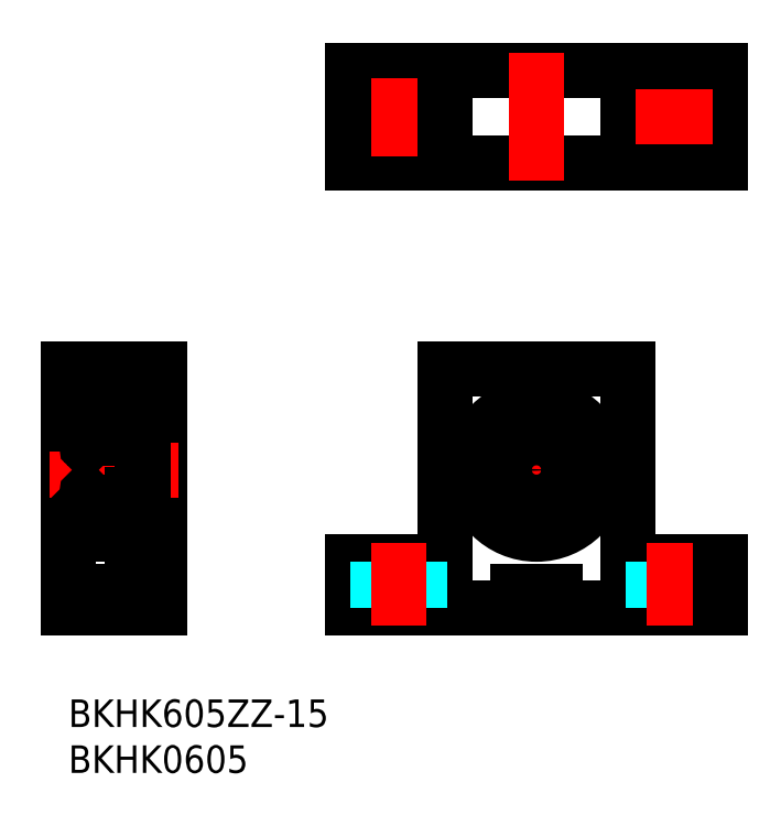
<metadata>
{"format":"dxf","ext":"dxf","renderer":"ezdxf+matplotlib","layout":"modelspace","background":"white","min_lineweight":24,"dpi":150}
</metadata>
<code>
0
SECTION
2
ENTITIES
0
INSERT
8
MSM_CONTINUOUS
2
*U4
10
0
20
0
30
0
0
INSERT
8
MSM_CONTINUOUS
2
*U5
10
0
20
0
30
0
0
LINE
8
MSM_CENTER
10
31.73
20
63.47
30
0
11
40.23
21
63.47
31
0
0
LINE
8
MSM_CONTINUOUS
10
30.98
20
10
30
0
11
48.98
21
10
31
0
0
LINE
8
MSM_CONTINUOUS
10
30.98
20
15
30
0
11
40.98
21
15
31
0
0
LINE
8
MSM_CONTINUOUS
10
70.98
20
58.47
30
0
11
30.98
21
58.47
31
0
0
LINE
8
MSM_CONTINUOUS
10
70.98
20
68.47
30
0
11
30.98
21
68.47
31
0
0
CIRCLE
8
MSM_CONTINUOUS
10
35.98
20
63.47
30
0
40
2.25
0
LINE
8
MSM_CONTINUOUS
10
6.476
20
19.63
30
0
11
6.476
21
21.21
31
0
0
LINE
8
MSM_CONTINUOUS
10
6.36
20
21.21
30
0
11
6.36
21
19.68
31
0
0
CIRCLE
8
MSM_CONTINUOUS
10
4.5
20
20.25
30
0
40
1.191
0
LINE
8
MSM_CONTINUOUS
10
2.64
20
21.21
30
0
11
2.64
21
19.68
31
0
0
LINE
8
MSM_CONTINUOUS
10
2.524
20
19.63
30
0
11
2.524
21
21.21
31
0
0
LINE
8
MSM_CONTINUOUS
10
2
20
18.2
30
0
11
2
21
31.8
31
0
0
LINE
8
MSM_CONTINUOUS
10
7
20
32.3
30
0
11
7
21
17.7
31
0
0
LINE
8
MSM_CONTINUOUS
10
10
20
36
30
0
11
10
21
10
31
0
0
LINE
8
MSM_CONTINUOUS
10
7.1e-15
20
10
30
0
11
7.1e-15
21
36
31
0
0
LINE
8
MSM_CONTINUOUS
10
10
20
11.8
30
0
11
7.1e-15
21
11.8
31
0
0
LINE
8
MSM_CONTINUOUS
10
2.2
20
18
30
0
11
7
21
18
31
0
0
LINE
8
MSM_CONTINUOUS
10
2.757
20
19.4
30
0
11
2.524
21
19.63
31
0
0
ARC
8
MSM_CONTINUOUS
10
2.612
20
18.97
30
0
40
0.261
50
210
51
0
0
ARC
8
MSM_CONTINUOUS
10
2.612
20
18.97
30
0
40
0.1446
50
210
51
0
0
LINE
8
MSM_CONTINUOUS
10
2.873
20
19.45
30
0
11
2.64
21
19.68
31
0
0
LINE
8
MSM_CONTINUOUS
10
10
20
10
30
0
11
7.1e-15
21
10
31
0
0
LINE
8
MSM_CONTINUOUS
10
2.291
20
19
30
0
11
2.386
21
18.84
31
0
0
LINE
8
MSM_CONTINUOUS
10
2.334
20
19.16
30
0
11
2.434
21
19.22
31
0
0
ARC
8
MSM_CONTINUOUS
10
2.392
20
19.06
30
0
40
0.1164
50
120
51
210
0
LINE
8
MSM_CONTINUOUS
10
2.1
20
19
30
0
11
2.291
21
19
31
0
0
LINE
8
MSM_CONTINUOUS
10
2
20
18.9
30
0
11
2.1
21
19
31
0
0
LINE
8
MSM_CONTINUOUS
10
2.434
20
19.22
30
0
11
2.493
21
19.12
31
0
0
LINE
8
MSM_CONTINUOUS
10
2.392
20
19.06
30
0
11
2.487
21
18.9
31
0
0
LINE
8
MSM_CONTINUOUS
10
2.493
20
19.12
30
0
11
2.392
21
19.06
31
0
0
LINE
8
MSM_CONTINUOUS
10
7.1e-15
20
20
30
0
11
2
21
20
31
0
0
ARC
8
MSM_CONTINUOUS
10
2.2
20
18.2
30
0
40
0.2
50
180
51
270
0
LINE
8
MSM_CONTINUOUS
10
6.027
20
19.4
30
0
11
5.334
21
19.4
31
0
0
LINE
8
MSM_CONTINUOUS
10
2.873
20
18.97
30
0
11
2.873
21
19.45
31
0
0
LINE
8
MSM_CONTINUOUS
10
2.873
20
19.3
30
0
11
2.973
21
19.4
31
0
0
LINE
8
MSM_CONTINUOUS
10
2.757
20
18.97
30
0
11
2.757
21
19.4
31
0
0
LINE
8
MSM_CONTINUOUS
10
2.973
20
19.4
30
0
11
3.666
21
19.4
31
0
0
LINE
8
MSM_CONTINUOUS
10
6.127
20
18.97
30
0
11
6.127
21
19.45
31
0
0
LINE
8
MSM_CONTINUOUS
10
6.243
20
19.4
30
0
11
6.476
21
19.63
31
0
0
LINE
8
MSM_CONTINUOUS
10
6.9
20
19
30
0
11
6.709
21
19
31
0
0
ARC
8
MSM_CONTINUOUS
10
6.608
20
19.06
30
0
40
0.1164
50
330
51
60
0
LINE
8
MSM_CONTINUOUS
10
6.243
20
18.97
30
0
11
6.243
21
19.4
31
0
0
LINE
8
MSM_CONTINUOUS
10
6.127
20
19.3
30
0
11
6.027
21
19.4
31
0
0
LINE
8
MSM_CONTINUOUS
10
6.507
20
19.12
30
0
11
6.608
21
19.06
31
0
0
LINE
8
MSM_CONTINUOUS
10
6.608
20
19.06
30
0
11
6.513
21
18.9
31
0
0
LINE
8
MSM_CONTINUOUS
10
6.566
20
19.22
30
0
11
6.507
21
19.12
31
0
0
LINE
8
MSM_CONTINUOUS
10
6.666
20
19.16
30
0
11
6.566
21
19.22
31
0
0
LINE
8
MSM_CONTINUOUS
10
6.709
20
19
30
0
11
6.614
21
18.84
31
0
0
LINE
8
MSM_CONTINUOUS
10
7
20
18.9
30
0
11
6.9
21
19
31
0
0
LINE
8
MSM_CONTINUOUS
10
6.127
20
19.45
30
0
11
6.36
21
19.68
31
0
0
ARC
8
MSM_CONTINUOUS
10
6.8
20
18.2
30
0
40
0.2
50
270
51
0
0
ARC
8
MSM_CONTINUOUS
10
6.388
20
18.97
30
0
40
0.1446
50
180
51
330
0
ARC
8
MSM_CONTINUOUS
10
6.388
20
18.97
30
0
40
0.261
50
180
51
330
0
LINE
8
MSM_CONTINUOUS
10
6.8
20
27.5
30
0
11
2.2
21
27.5
31
0
0
LINE
8
MSM_CONTINUOUS
10
2.2
20
32
30
0
11
7
21
32
31
0
0
LINE
8
MSM_CONTINUOUS
10
2.1
20
28.5
30
0
11
2.873
21
28.5
31
0
0
LINE
8
MSM_CONTINUOUS
10
2.64
20
28.67
30
0
11
2.815
21
28.67
31
0
0
LINE
8
MSM_CONTINUOUS
10
2.815
20
28.79
30
0
11
2.64
21
28.79
31
0
0
LINE
8
MSM_CONTINUOUS
10
2.873
20
30.55
30
0
11
2.64
21
30.32
31
0
0
LINE
8
MSM_CONTINUOUS
10
2.757
20
30.6
30
0
11
2.524
21
30.37
31
0
0
ARC
8
MSM_CONTINUOUS
10
2.612
20
31.03
30
0
40
0.1446
50
0
51
150
0
ARC
8
MSM_CONTINUOUS
10
2.612
20
31.03
30
0
40
0.261
50
0
51
150
0
LINE
8
MSM_CONTINUOUS
10
7.1e-15
20
36
30
0
11
10
21
36
31
0
0
LINE
8
MSM_CONTINUOUS
10
6.8
20
22.5
30
0
11
2.2
21
22.5
31
0
0
LINE
8
MSM_CONTINUOUS
10
2.1
20
21.5
30
0
11
2.873
21
21.5
31
0
0
LINE
8
MSM_CONTINUOUS
10
2.815
20
21.21
30
0
11
2.64
21
21.21
31
0
0
LINE
8
MSM_CONTINUOUS
10
2.64
20
21.33
30
0
11
2.815
21
21.33
31
0
0
LINE
8
MSM_CENTER
10
-2
20
25
30
0
11
12
21
25
31
0
0
LINE
8
MSM_CONTINUOUS
10
2.524
20
30.37
30
0
11
2.524
21
28.79
31
0
0
LINE
8
MSM_CONTINUOUS
10
2.64
20
28.79
30
0
11
2.64
21
30.32
31
0
0
LINE
8
MSM_CONTINUOUS
10
2
20
21.6
30
0
11
2.1
21
21.5
31
0
0
ARC
8
MSM_CONTINUOUS
10
2.2
20
22.3
30
0
40
0.2
50
90
51
180
0
ARC
8
MSM_CONTINUOUS
10
2.64
20
21.21
30
0
40
0.1164
50
90
51
180
0
ARC
8
MSM_CONTINUOUS
10
2.2
20
27.7
30
0
40
0.2
50
180
51
270
0
LINE
8
MSM_CONTINUOUS
10
2
20
28.4
30
0
11
2.1
21
28.5
31
0
0
ARC
8
MSM_CONTINUOUS
10
2.64
20
28.79
30
0
40
0.1164
50
180
51
270
0
ARC
8
MSM_CONTINUOUS
10
2.2
20
31.8
30
0
40
0.2
50
90
51
180
0
LINE
8
MSM_CONTINUOUS
10
2.334
20
30.84
30
0
11
2.434
21
30.78
31
0
0
LINE
8
MSM_CONTINUOUS
10
7.1e-15
20
30
30
0
11
2
21
30
31
0
0
LINE
8
MSM_CONTINUOUS
10
2
20
31.1
30
0
11
2.1
21
31
31
0
0
LINE
8
MSM_CONTINUOUS
10
2.1
20
31
30
0
11
2.291
21
31
31
0
0
ARC
8
MSM_CONTINUOUS
10
2.392
20
30.94
30
0
40
0.1164
50
150
51
240
0
LINE
8
MSM_CONTINUOUS
10
2.493
20
30.88
30
0
11
2.392
21
30.94
31
0
0
LINE
8
MSM_CONTINUOUS
10
2.392
20
30.94
30
0
11
2.487
21
31.1
31
0
0
LINE
8
MSM_CONTINUOUS
10
2.434
20
30.78
30
0
11
2.493
21
30.88
31
0
0
LINE
8
MSM_CONTINUOUS
10
2.291
20
31
30
0
11
2.386
21
31.16
31
0
0
LINE
8
MSM_CONTINUOUS
10
6.36
20
28.79
30
0
11
6.36
21
30.32
31
0
0
LINE
8
MSM_CONTINUOUS
10
6.476
20
30.37
30
0
11
6.476
21
28.79
31
0
0
LINE
8
MSM_CONTINUOUS
10
6.127
20
28.8
30
0
11
6.027
21
28.9
31
0
0
LINE
8
MSM_CONTINUOUS
10
2.873
20
28.8
30
0
11
2.973
21
28.9
31
0
0
CIRCLE
8
MSM_CONTINUOUS
10
4.5
20
29.75
30
0
40
1.191
0
LINE
8
MSM_CONTINUOUS
10
6.027
20
21.1
30
0
11
5.334
21
21.1
31
0
0
LINE
8
MSM_CONTINUOUS
10
2.873
20
21.5
30
0
11
2.873
21
21.2
31
0
0
LINE
8
MSM_CONTINUOUS
10
2.973
20
21.1
30
0
11
3.666
21
21.1
31
0
0
LINE
8
MSM_CONTINUOUS
10
2.873
20
21.2
30
0
11
2.973
21
21.1
31
0
0
LINE
8
MSM_CONTINUOUS
10
2.815
20
21.33
30
0
11
2.815
21
21.21
31
0
0
LINE
8
MSM_CONTINUOUS
10
6.127
20
21.5
30
0
11
6.127
21
21.2
31
0
0
LINE
8
MSM_CONTINUOUS
10
6.36
20
21.33
30
0
11
6.185
21
21.33
31
0
0
LINE
8
MSM_CONTINUOUS
10
6.185
20
21.33
30
0
11
6.185
21
21.21
31
0
0
LINE
8
MSM_CONTINUOUS
10
6.185
20
21.21
30
0
11
6.36
21
21.21
31
0
0
LINE
8
MSM_CONTINUOUS
10
6.127
20
21.2
30
0
11
6.027
21
21.1
31
0
0
ARC
8
MSM_CONTINUOUS
10
6.36
20
21.21
30
0
40
0.1164
50
5e-05
51
90
0
LINE
8
MSM_CONTINUOUS
10
6.9
20
21.5
30
0
11
6.127
21
21.5
31
0
0
LINE
8
MSM_CONTINUOUS
10
7
20
21.6
30
0
11
6.9
21
21.5
31
0
0
ARC
8
MSM_CONTINUOUS
10
6.8
20
22.3
30
0
40
0.2
50
0
51
90
0
LINE
8
MSM_CONTINUOUS
10
2.815
20
28.67
30
0
11
2.815
21
28.79
31
0
0
LINE
8
MSM_CONTINUOUS
10
2.873
20
28.5
30
0
11
2.873
21
28.8
31
0
0
ARC
8
MSM_CONTINUOUS
10
6.8
20
27.7
30
0
40
0.2
50
270
51
0
0
LINE
8
MSM_CONTINUOUS
10
7
20
28.65
30
0
11
7
21
28.65
31
0
0
LINE
8
MSM_CONTINUOUS
10
6.9
20
28.5
30
0
11
6.127
21
28.5
31
0
0
ARC
8
MSM_CONTINUOUS
10
6.36
20
28.79
30
0
40
0.1164
50
270
51
360
0
LINE
8
MSM_CONTINUOUS
10
6.127
20
28.5
30
0
11
6.127
21
28.8
31
0
0
LINE
8
MSM_CONTINUOUS
10
6.185
20
28.79
30
0
11
6.36
21
28.79
31
0
0
LINE
8
MSM_CONTINUOUS
10
6.185
20
28.67
30
0
11
6.185
21
28.79
31
0
0
LINE
8
MSM_CONTINUOUS
10
6.36
20
28.67
30
0
11
6.185
21
28.67
31
0
0
LINE
8
MSM_CONTINUOUS
10
7
20
28.4
30
0
11
6.9
21
28.5
31
0
0
LINE
8
MSM_CONTINUOUS
10
6.027
20
28.9
30
0
11
5.334
21
28.9
31
0
0
LINE
8
MSM_CONTINUOUS
10
6.027
20
30.6
30
0
11
5.334
21
30.6
31
0
0
LINE
8
MSM_CONTINUOUS
10
2.973
20
28.9
30
0
11
3.666
21
28.9
31
0
0
LINE
8
MSM_CONTINUOUS
10
2.873
20
31.03
30
0
11
2.873
21
30.55
31
0
0
LINE
8
MSM_CONTINUOUS
10
2.757
20
31.03
30
0
11
2.757
21
30.6
31
0
0
LINE
8
MSM_CONTINUOUS
10
2.873
20
30.7
30
0
11
2.973
21
30.6
31
0
0
LINE
8
MSM_CONTINUOUS
10
2.973
20
30.6
30
0
11
3.666
21
30.6
31
0
0
ARC
8
MSM_CONTINUOUS
10
6.8
20
31.8
30
0
40
0.2
50
0
51
90
0
ARC
8
MSM_CONTINUOUS
10
6.608
20
30.94
30
0
40
0.1164
50
300
51
30
0
LINE
8
MSM_CONTINUOUS
10
6.9
20
31
30
0
11
6.709
21
31
31
0
0
LINE
8
MSM_CONTINUOUS
10
6.243
20
30.6
30
0
11
6.476
21
30.37
31
0
0
LINE
8
MSM_CONTINUOUS
10
6.666
20
30.84
30
0
11
6.566
21
30.78
31
0
0
LINE
8
MSM_CONTINUOUS
10
6.566
20
30.78
30
0
11
6.507
21
30.88
31
0
0
LINE
8
MSM_CONTINUOUS
10
6.608
20
30.94
30
0
11
6.513
21
31.1
31
0
0
LINE
8
MSM_CONTINUOUS
10
6.507
20
30.88
30
0
11
6.608
21
30.94
31
0
0
LINE
8
MSM_CONTINUOUS
10
6.127
20
30.7
30
0
11
6.027
21
30.6
31
0
0
LINE
8
MSM_CONTINUOUS
10
6.243
20
31.03
30
0
11
6.243
21
30.6
31
0
0
LINE
8
MSM_CONTINUOUS
10
6.127
20
31.03
30
0
11
6.127
21
30.55
31
0
0
LINE
8
MSM_CONTINUOUS
10
6.127
20
30.55
30
0
11
6.36
21
30.32
31
0
0
LINE
8
MSM_CONTINUOUS
10
7
20
31.1
30
0
11
6.9
21
31
31
0
0
LINE
8
MSM_CONTINUOUS
10
6.709
20
31
30
0
11
6.614
21
31.16
31
0
0
ARC
8
MSM_CONTINUOUS
10
6.388
20
31.03
30
0
40
0.261
50
30
51
180
0
ARC
8
MSM_CONTINUOUS
10
6.388
20
31.03
30
0
40
0.1446
50
30
51
180
0
LINE
8
MSM_CONTINUOUS
10
30.98
20
15
30
0
11
30.98
21
10
31
0
0
LINE
8
MSM_DASHED
10
33.73
20
15
30
0
11
33.73
21
10
31
0
0
LINE
8
MSM_CONTINUOUS
10
30.98
20
68.47
30
0
11
30.98
21
58.47
31
0
0
LINE
8
MSM_CONTINUOUS
10
52.98
20
10
30
0
11
70.98
21
10
31
0
0
LINE
8
MSM_CONTINUOUS
10
40.98
20
36
30
0
11
60.98
21
36
31
0
0
LINE
8
MSM_CENTER
10
41.98
20
25
30
0
11
59.98
21
25
31
0
0
LINE
8
MSM_CONTINUOUS
10
40.98
20
36
30
0
11
40.98
21
15
31
0
0
LINE
8
MSM_CENTER
10
50.98
20
34
30
0
11
50.98
21
16
31
0
0
LINE
8
MSM_DASHED
10
38.23
20
15
30
0
11
38.23
21
10
31
0
0
LINE
8
MSM_CENTER
10
35.98
20
17
30
0
11
35.98
21
8
31
0
0
LINE
8
MSM_CONTINUOUS
10
48.98
20
11.8
30
0
11
52.98
21
11.8
31
0
0
LINE
8
MSM_CONTINUOUS
10
48.98
20
10
30
0
11
48.98
21
11.8
31
0
0
LINE
8
MSM_CONTINUOUS
10
52.98
20
11.8
30
0
11
52.98
21
10
31
0
0
CIRCLE
8
MSM_CONTINUOUS
10
50.98
20
25
30
0
40
2.5
0
LINE
8
MSM_CONTINUOUS
10
60.98
20
36
30
0
11
60.98
21
15
31
0
0
LINE
8
MSM_CONTINUOUS
10
60.98
20
15
30
0
11
70.98
21
15
31
0
0
LINE
8
MSM_DASHED
10
63.73
20
15
30
0
11
63.73
21
10
31
0
0
LINE
8
MSM_DASHED
10
68.23
20
15
30
0
11
68.23
21
10
31
0
0
LINE
8
MSM_CENTER
10
65.98
20
17
30
0
11
65.98
21
8
31
0
0
LINE
8
MSM_CONTINUOUS
10
70.98
20
15
30
0
11
70.98
21
10
31
0
0
LINE
8
MSM_CENTER
10
35.98
20
67.72
30
0
11
35.98
21
59.22
31
0
0
LINE
8
MSM_CENTER
10
50.98
20
70.47
30
0
11
50.98
21
56.47
31
0
0
LINE
8
MSM_CONTINUOUS
10
40.98
20
68.47
30
0
11
40.98
21
58.47
31
0
0
LINE
8
MSM_CENTER
10
65.98
20
67.72
30
0
11
65.98
21
59.22
31
0
0
LINE
8
MSM_CONTINUOUS
10
60.98
20
68.47
30
0
11
60.98
21
58.47
31
0
0
LINE
8
MSM_CONTINUOUS
10
70.98
20
68.47
30
0
11
70.98
21
58.47
31
0
0
CIRCLE
8
MSM_CONTINUOUS
10
65.98
20
63.47
30
0
40
2.25
0
LINE
8
MSM_CENTER
10
70.23
20
63.47
30
0
11
61.73
21
63.47
31
0
0
CIRCLE
8
MSM_CONTINUOUS
10
50.98
20
25
30
0
40
7
0
LINE
8
MSM_CONTINUOUS
10
8
20
18.7
30
1
11
7
21
18.7
31
1
0
LINE
8
MSM_CONTINUOUS
10
8
20
22.36
30
1
11
7
21
22.36
31
1
0
LINE
8
MSM_CONTINUOUS
10
8
20
30.4
30
1
11
7
21
30.4
31
1
0
LINE
8
MSM_CONTINUOUS
10
8.15
20
32.3
30
1
11
7
21
32.3
31
1
0
LINE
8
MSM_CONTINUOUS
10
8
20
32.3
30
0
11
8
21
18.7
31
0
0
LINE
8
MSM_CONTINUOUS
10
7
20
17.7
30
1
11
8.15
21
17.7
31
1
0
LINE
8
MSM_CONTINUOUS
10
8.15
20
32.3
30
0
11
8.15
21
17.7
31
0
0
LINE
8
MSM_CONTINUOUS
10
8.15
20
18
30
1
11
10
21
18
31
1
0
LINE
8
MSM_CONTINUOUS
10
8.15
20
32
30
1
11
10
21
32
31
1
0
ARC
8
MSM_CONTINUOUS
10
54.17
20
20.4
30
0
40
1.7
50
197.1
51
265.6
0
LINE
8
MSM_CONTINUOUS
10
52.51
20
20.03
30
0
11
52.55
21
19.9
31
0
0
ARC
8
MSM_CONTINUOUS
10
54.23
20
20.56
30
0
40
1.8
50
77.16
51
197.1
0
ARC
8
MSM_CONTINUOUS
10
55.03
20
24.07
30
0
40
1.8
50
257.2
51
353.6
0
ARC
8
MSM_CONTINUOUS
10
50.98
20
24.52
30
0
40
5.875
50
353.6
51
186.4
0
ARC
8
MSM_CONTINUOUS
10
46.93
20
24.07
30
0
40
1.8
50
186.4
51
282.8
0
ARC
8
MSM_CONTINUOUS
10
47.73
20
20.56
30
0
40
1.8
50
342.9
51
102.8
0
LINE
8
MSM_CONTINUOUS
10
49.41
20
19.9
30
0
11
49.45
21
20.03
31
0
0
ARC
8
MSM_CONTINUOUS
10
47.78
20
20.4
30
0
40
1.7
50
274.4
51
342.9
0
CIRCLE
8
MSM_CONTINUOUS
10
54.23
20
20.56
30
0
40
0.85
0
CIRCLE
8
MSM_CONTINUOUS
10
47.73
20
20.56
30
0
40
0.85
0
ENDSEC
0
EOF

</code>
